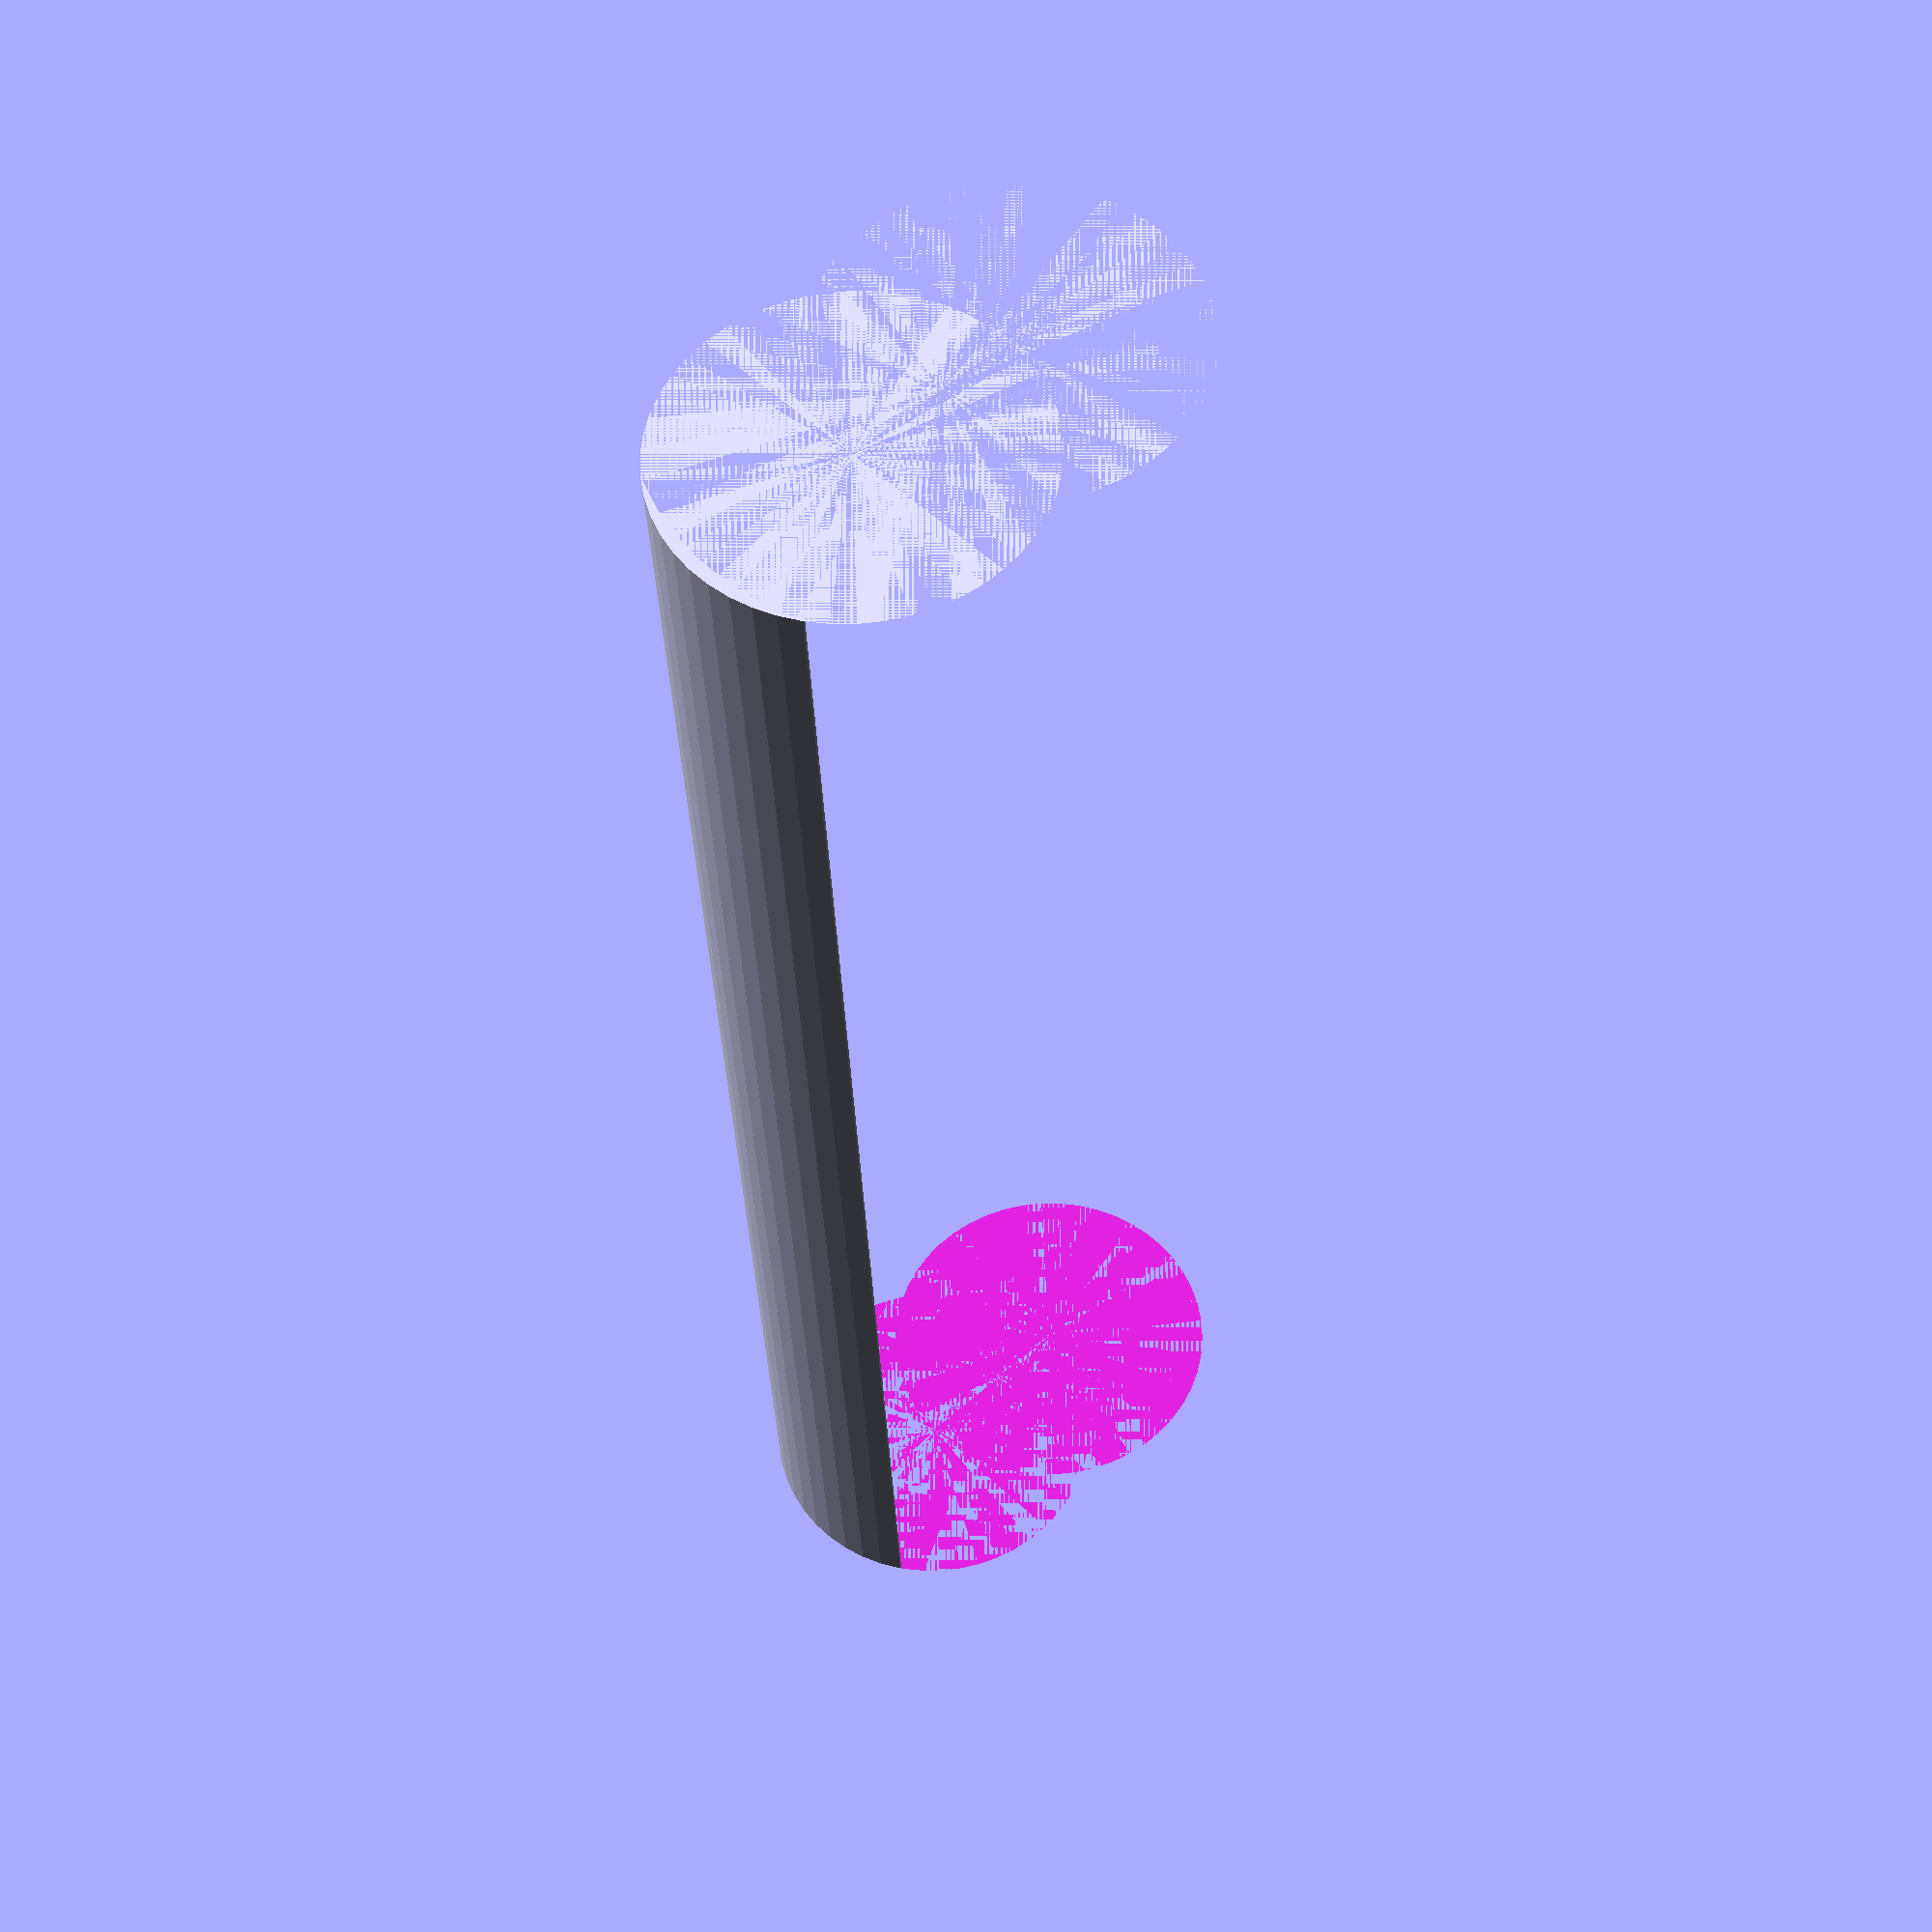
<openscad>
$fn = 50;


difference() {
	union() {
		cylinder(h = 70, r = 7.0000000000);
		translate(v = [-7.0000000000, 0, 0]) {
			cylinder(h = 70, r = 7.0000000000);
		}
	}
	union() {
		cylinder(h = 70, r = 3.2500000000);
		cylinder(h = 70, r = 1.8000000000);
		cylinder(h = 70, r = 1.8000000000);
		cylinder(h = 70, r = 1.8000000000);
		translate(v = [-11.5000000000, 0, 0]) {
			hull() {
				translate(v = [-3.7500000000, 0.0000000000, 0]) {
					cylinder(h = 70, r = 10.5000000000);
				}
				translate(v = [3.7500000000, 0.0000000000, 0]) {
					cylinder(h = 70, r = 10.5000000000);
				}
				translate(v = [-3.7500000000, -0.0000000000, 0]) {
					cylinder(h = 70, r = 10.5000000000);
				}
				translate(v = [3.7500000000, -0.0000000000, 0]) {
					cylinder(h = 70, r = 10.5000000000);
				}
			}
		}
		translate(v = [-4.0000000000, 0, 0.0000000000]) {
			cylinder(h = 70, r = 10.5000000000);
		}
	}
}
</openscad>
<views>
elev=212.7 azim=318.2 roll=178.1 proj=p view=solid
</views>
